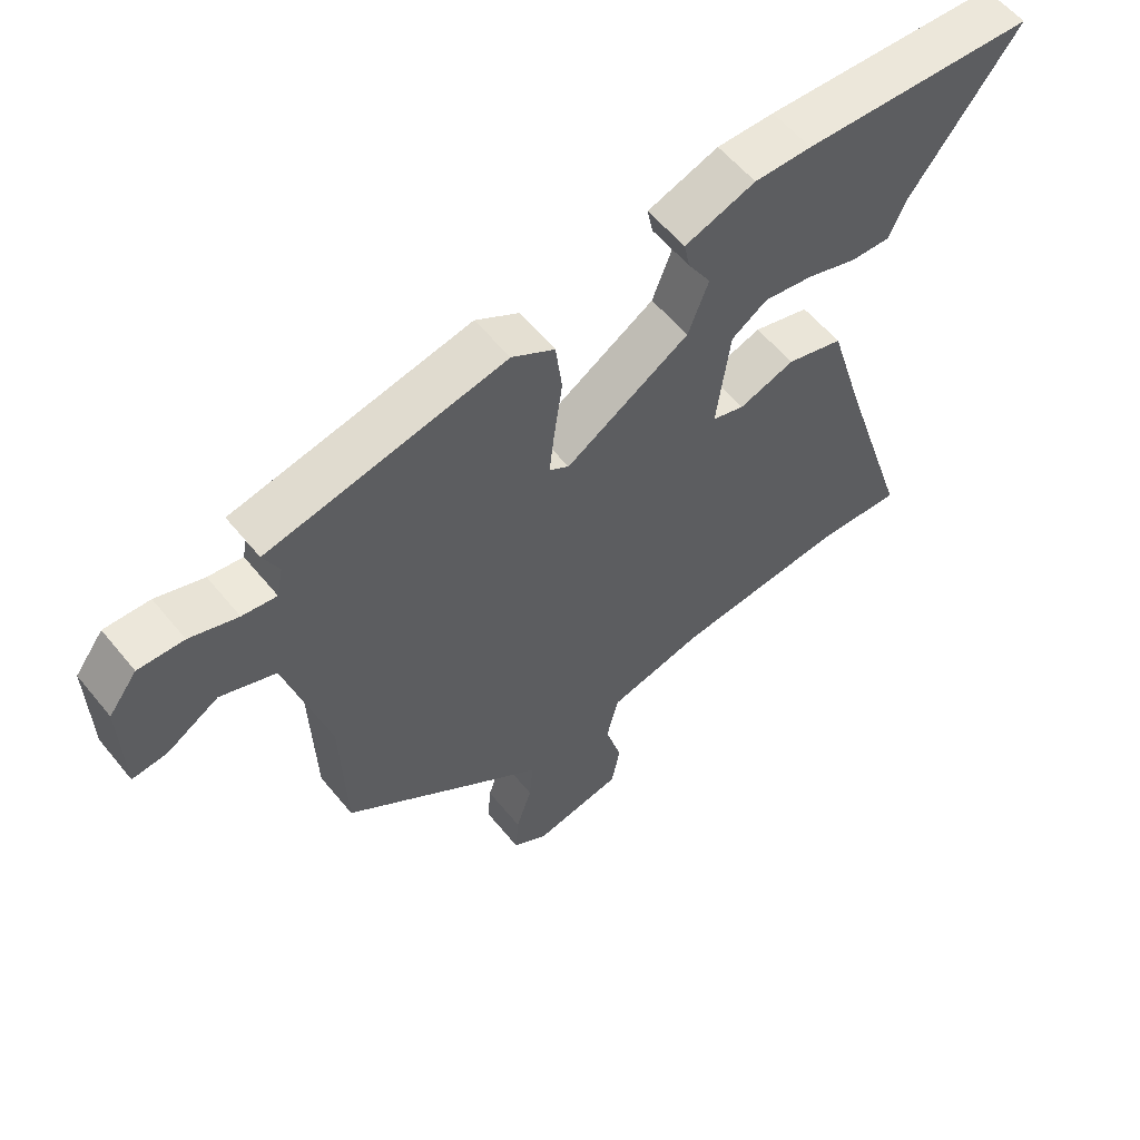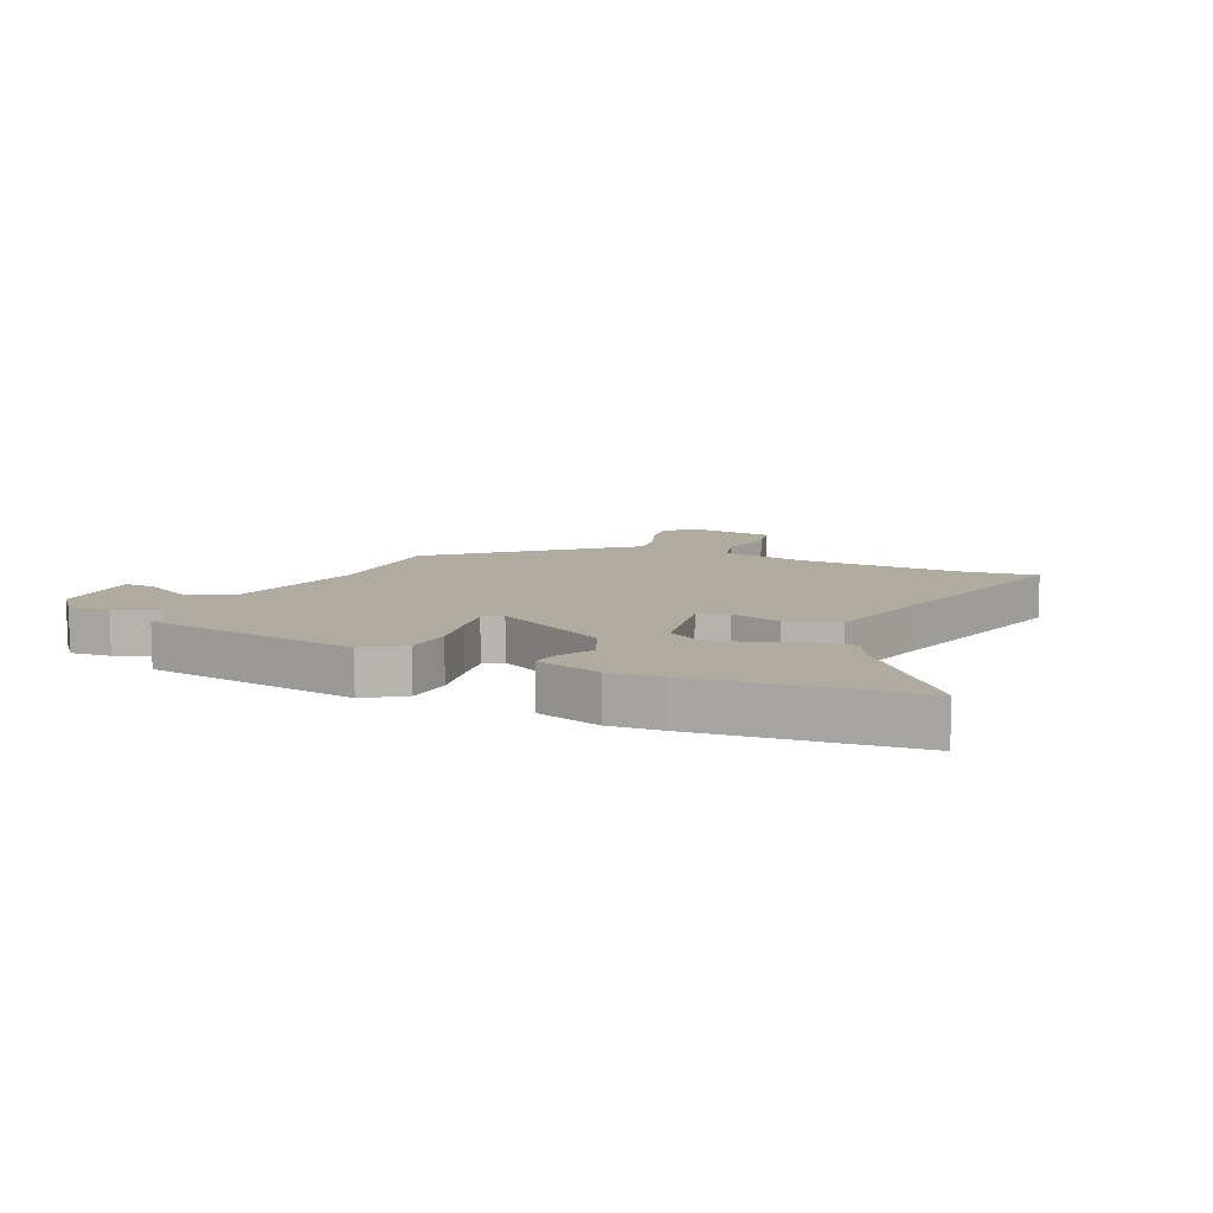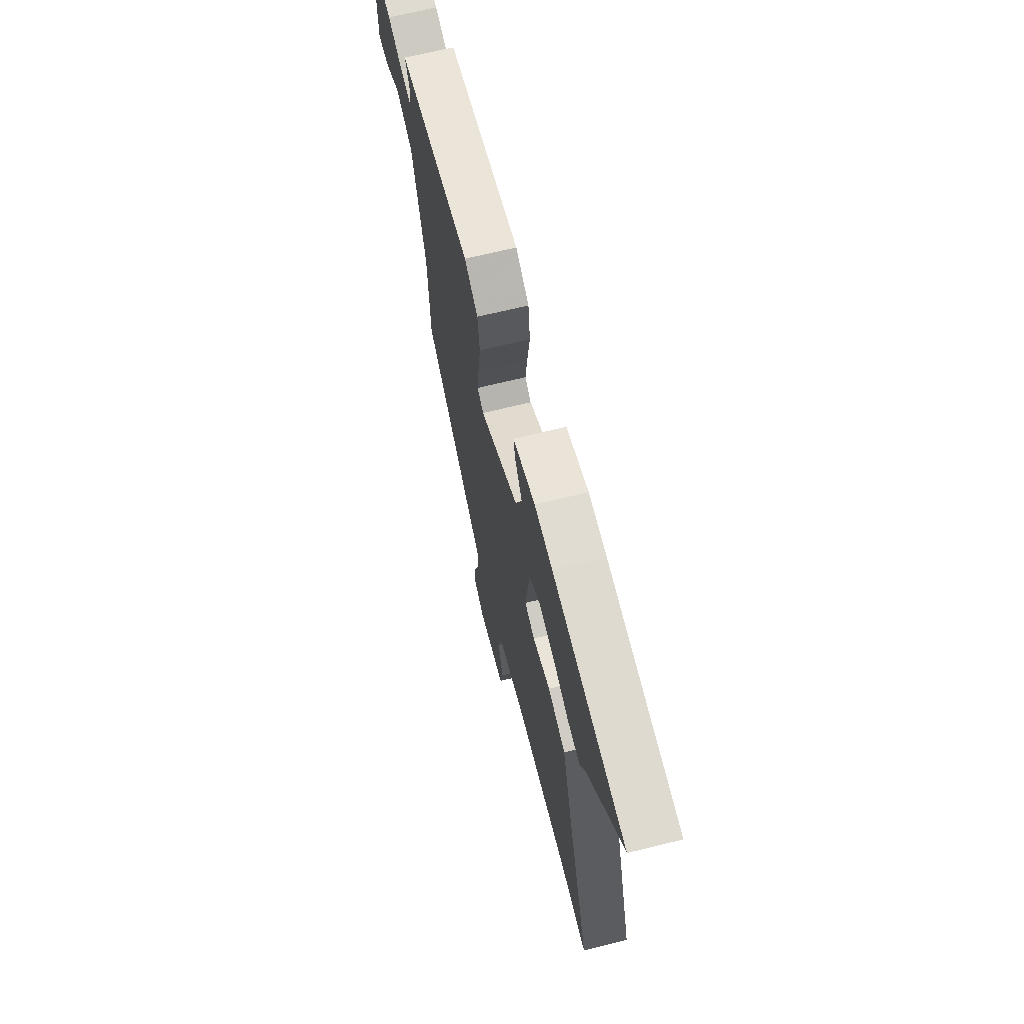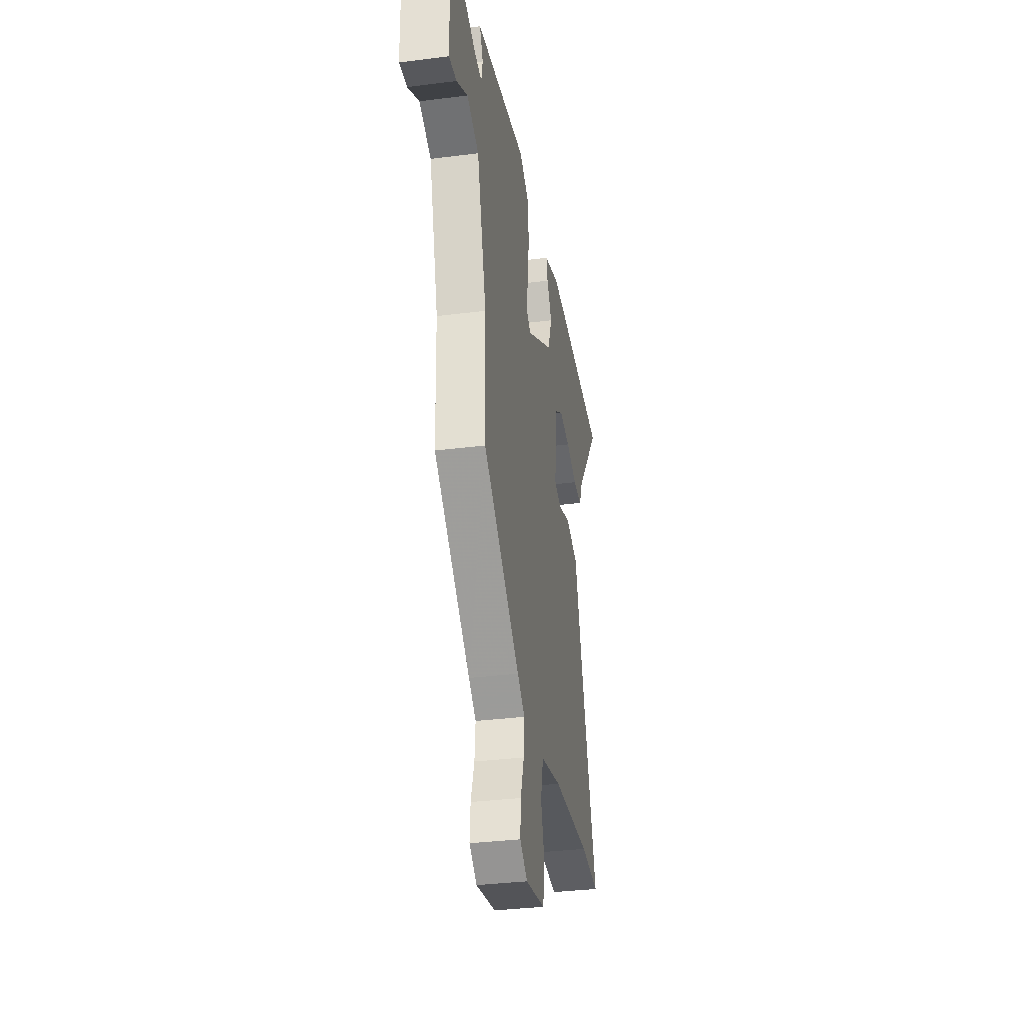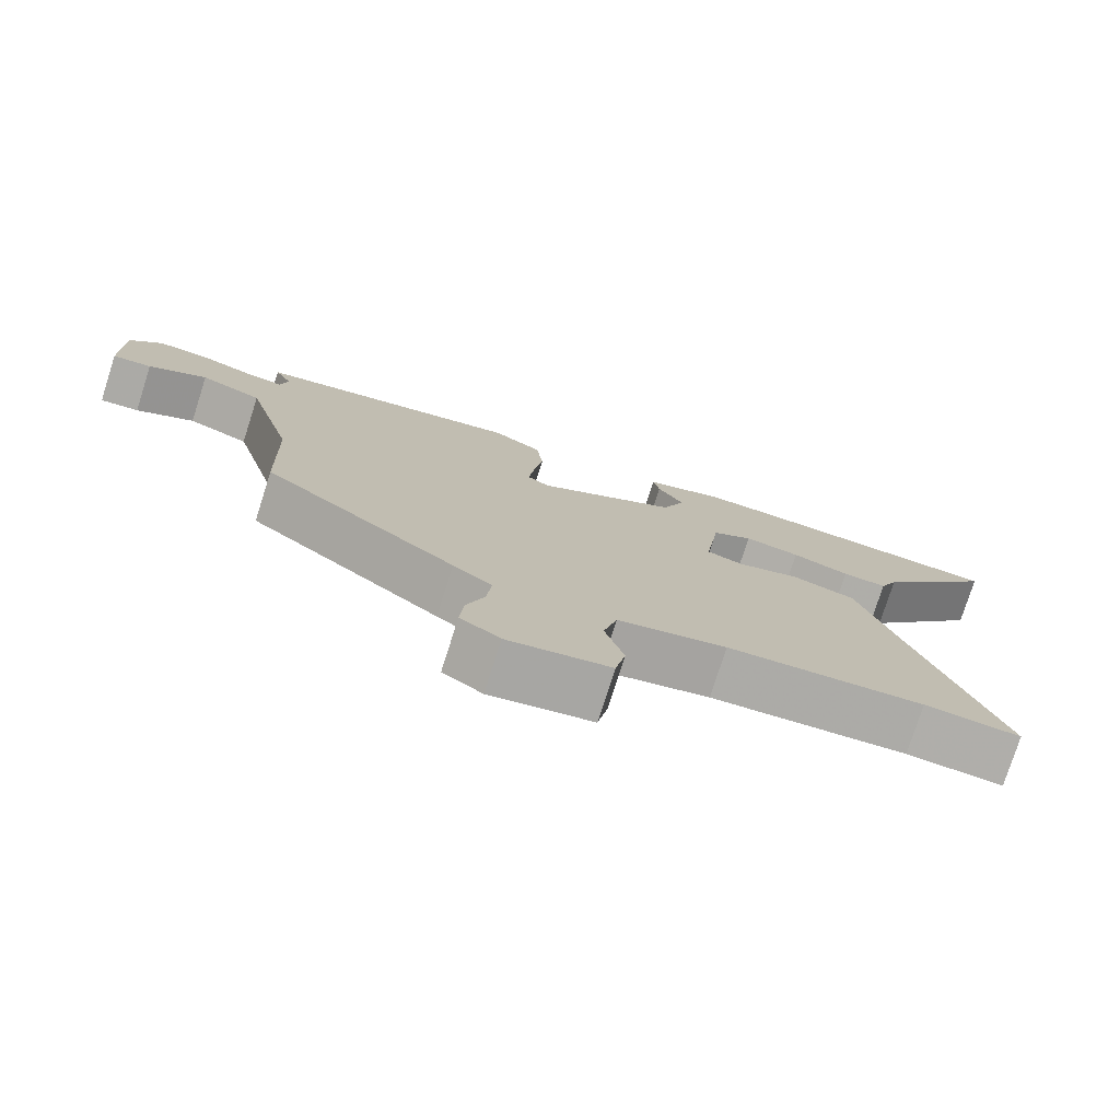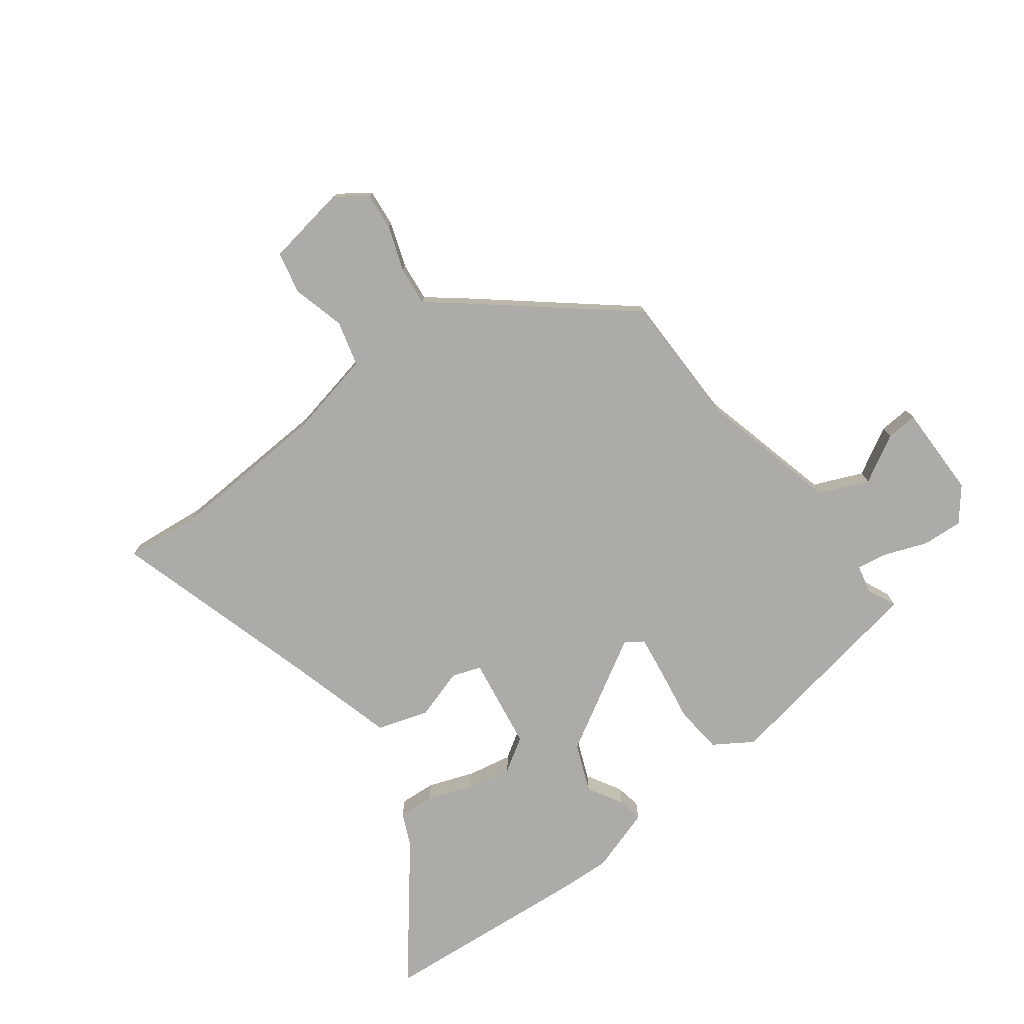
<metadata>
{"format":"obj","ext":"obj","renderer":"f3d","projection":"perspective","resolution":1024,"background":"white","views":[{"elev":57.9,"azim":-38.9,"up":"+Z"},{"elev":9.6,"azim":21.8,"up":"+Y"},{"elev":67.9,"azim":76.1,"up":"+Z"},{"elev":-34.0,"azim":-80.2,"up":"+Z"},{"elev":-77.1,"azim":-17.7,"up":"+Z"},{"elev":-76.5,"azim":-144.4,"up":"+Y"}]}
</metadata>
<code>
v 0.579 0.07 -0.506
v 0.447 0.07 -0.496
v 0.176 0.07 -0.517
v 0.027 0.07 -0.552
v 0.008 0.07 -0.63
v 0.034 0.07 -0.72
v 0.02 0.07 -0.793
v -0.12 0.07 -0.819
v -0.174 0.07 -0.782
v -0.169 0.07 -0.717
v -0.144 0.07 -0.641
v -0.138 0.07 -0.573
v -0.191 0.07 -0.533
v -0.455 0.07 -0.325
v -0.462 0.07 -0.096
v -0.528 0.07 0.143
v -0.613 0.07 0.177
v -0.693 0.07 0.129
v -0.747 0.07 0.124
v -0.75 0.07 0.284
v -0.706 0.07 0.342
v -0.636 0.07 0.339
v -0.562 0.07 0.313
v -0.509 0.07 0.305
v -0.499 0.07 0.354
v -0.523 0.07 0.404
v -0.155 0.07 0.477
v -0.088 0.07 0.436
v -0.078 0.07 0.354
v -0.091 0.07 0.261
v -0.099 0.07 0.19
v -0.068 0.07 0.17
v 0.125 0.07 0.288
v 0.157 0.07 0.372
v 0.121 0.07 0.431
v 0.112 0.07 0.475
v 0.222 0.07 0.513
v 0.311 0.07 0.511
v 0.675 0.07 0.489
v 0.504 0.07 0.264
v 0.479 0.07 0.206
v 0.417 0.07 0.209
v 0.338 0.07 0.236
v 0.261 0.07 0.249
v 0.205 0.07 0.212
v 0.184 0.07 0.051
v 0.234 0.07 0.035
v 0.321 0.07 0.064
v 0.409 0.07 0.038
v 0.464 0.07 -0.145
v 0.579 0 -0.506
v 0.447 0 -0.496
v 0.176 0 -0.517
v 0.027 0 -0.552
v 0.008 0 -0.63
v 0.034 0 -0.72
v 0.02 0 -0.793
v -0.12 0 -0.819
v -0.174 0 -0.782
v -0.169 0 -0.717
v -0.144 0 -0.641
v -0.138 0 -0.573
v -0.191 0 -0.533
v -0.455 0 -0.325
v -0.462 0 -0.096
v -0.528 0 0.143
v -0.613 0 0.177
v -0.693 0 0.129
v -0.747 0 0.124
v -0.75 0 0.284
v -0.706 0 0.342
v -0.636 0 0.339
v -0.562 0 0.313
v -0.509 0 0.305
v -0.499 0 0.354
v -0.523 0 0.404
v -0.155 0 0.477
v -0.088 0 0.436
v -0.078 0 0.354
v -0.091 0 0.261
v -0.099 0 0.19
v -0.068 0 0.17
v 0.125 0 0.288
v 0.157 0 0.372
v 0.121 0 0.431
v 0.112 0 0.475
v 0.222 0 0.513
v 0.311 0 0.511
v 0.675 0 0.489
v 0.504 0 0.264
v 0.479 0 0.206
v 0.417 0 0.209
v 0.338 0 0.236
v 0.261 0 0.249
v 0.205 0 0.212
v 0.184 0 0.051
v 0.234 0 0.035
v 0.321 0 0.064
v 0.409 0 0.038
v 0.464 0 -0.145
f 47 48 49 50
f 50 1 2
f 47 50 2
f 46 47 2
f 40 41 42 43
f 40 43 44
f 39 40 44
f 38 39 44
f 37 38 44
f 36 37 44
f 35 36 44
f 34 35 44
f 33 34 44 45
f 28 29 30
f 27 28 30
f 26 27 30
f 25 26 30
f 24 25 30 31
f 23 24 31 32
f 21 22 23
f 20 21 23
f 19 20 23
f 18 19 23
f 17 18 23
f 16 17 23 32
f 12 13 14 15
f 12 15 16 32
f 9 10 11
f 8 9 11
f 7 8 11
f 6 7 11
f 5 6 11
f 32 33 45
f 12 32 45
f 11 12 45
f 5 11 45
f 4 5 45
f 4 45 46
f 3 4 46
f 2 3 46
f 100 99 98 97
f 52 51 100
f 52 100 97
f 52 97 96
f 93 92 91 90
f 94 93 90
f 94 90 89
f 94 89 88
f 94 88 87
f 94 87 86
f 94 86 85
f 94 85 84
f 95 94 84 83
f 80 79 78
f 80 78 77
f 80 77 76
f 80 76 75
f 81 80 75 74
f 82 81 74 73
f 73 72 71
f 73 71 70
f 73 70 69
f 73 69 68
f 73 68 67
f 82 73 67 66
f 65 64 63 62
f 82 66 65 62
f 61 60 59
f 61 59 58
f 61 58 57
f 61 57 56
f 61 56 55
f 95 83 82
f 95 82 62
f 95 62 61
f 95 61 55
f 95 55 54
f 96 95 54
f 96 54 53
f 96 53 52
f 1 51 52 2
f 2 52 53 3
f 3 53 54 4
f 4 54 55 5
f 5 55 56 6
f 6 56 57 7
f 7 57 58 8
f 8 58 59 9
f 9 59 60 10
f 10 60 61 11
f 11 61 62 12
f 12 62 63 13
f 13 63 64 14
f 14 64 65 15
f 15 65 66 16
f 16 66 67 17
f 17 67 68 18
f 18 68 69 19
f 19 69 70 20
f 20 70 71 21
f 21 71 72 22
f 22 72 73 23
f 23 73 74 24
f 24 74 75 25
f 25 75 76 26
f 26 76 77 27
f 27 77 78 28
f 28 78 79 29
f 29 79 80 30
f 30 80 81 31
f 31 81 82 32
f 32 82 83 33
f 33 83 84 34
f 34 84 85 35
f 35 85 86 36
f 36 86 87 37
f 37 87 88 38
f 38 88 89 39
f 39 89 90 40
f 40 90 91 41
f 41 91 92 42
f 42 92 93 43
f 43 93 94 44
f 44 94 95 45
f 45 95 96 46
f 46 96 97 47
f 47 97 98 48
f 48 98 99 49
f 49 99 100 50
f 50 100 51 1

</code>
